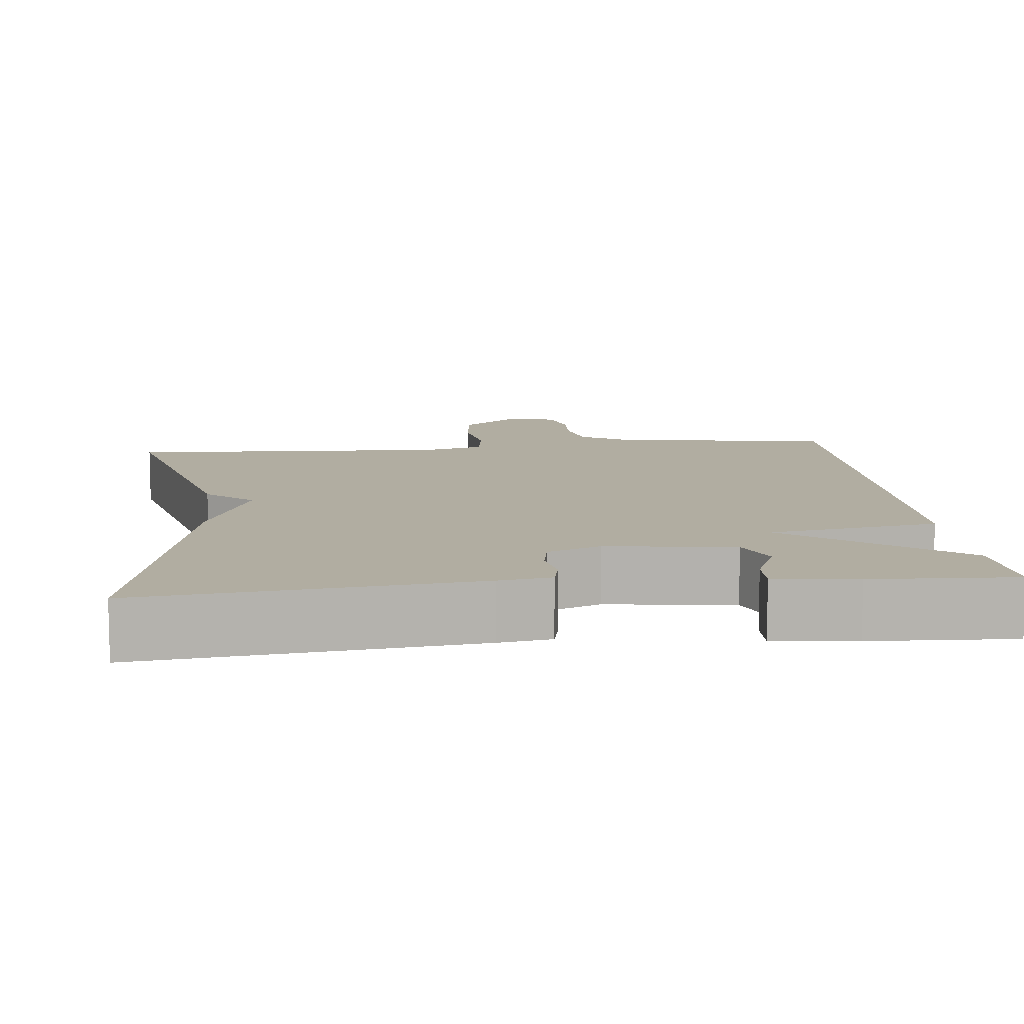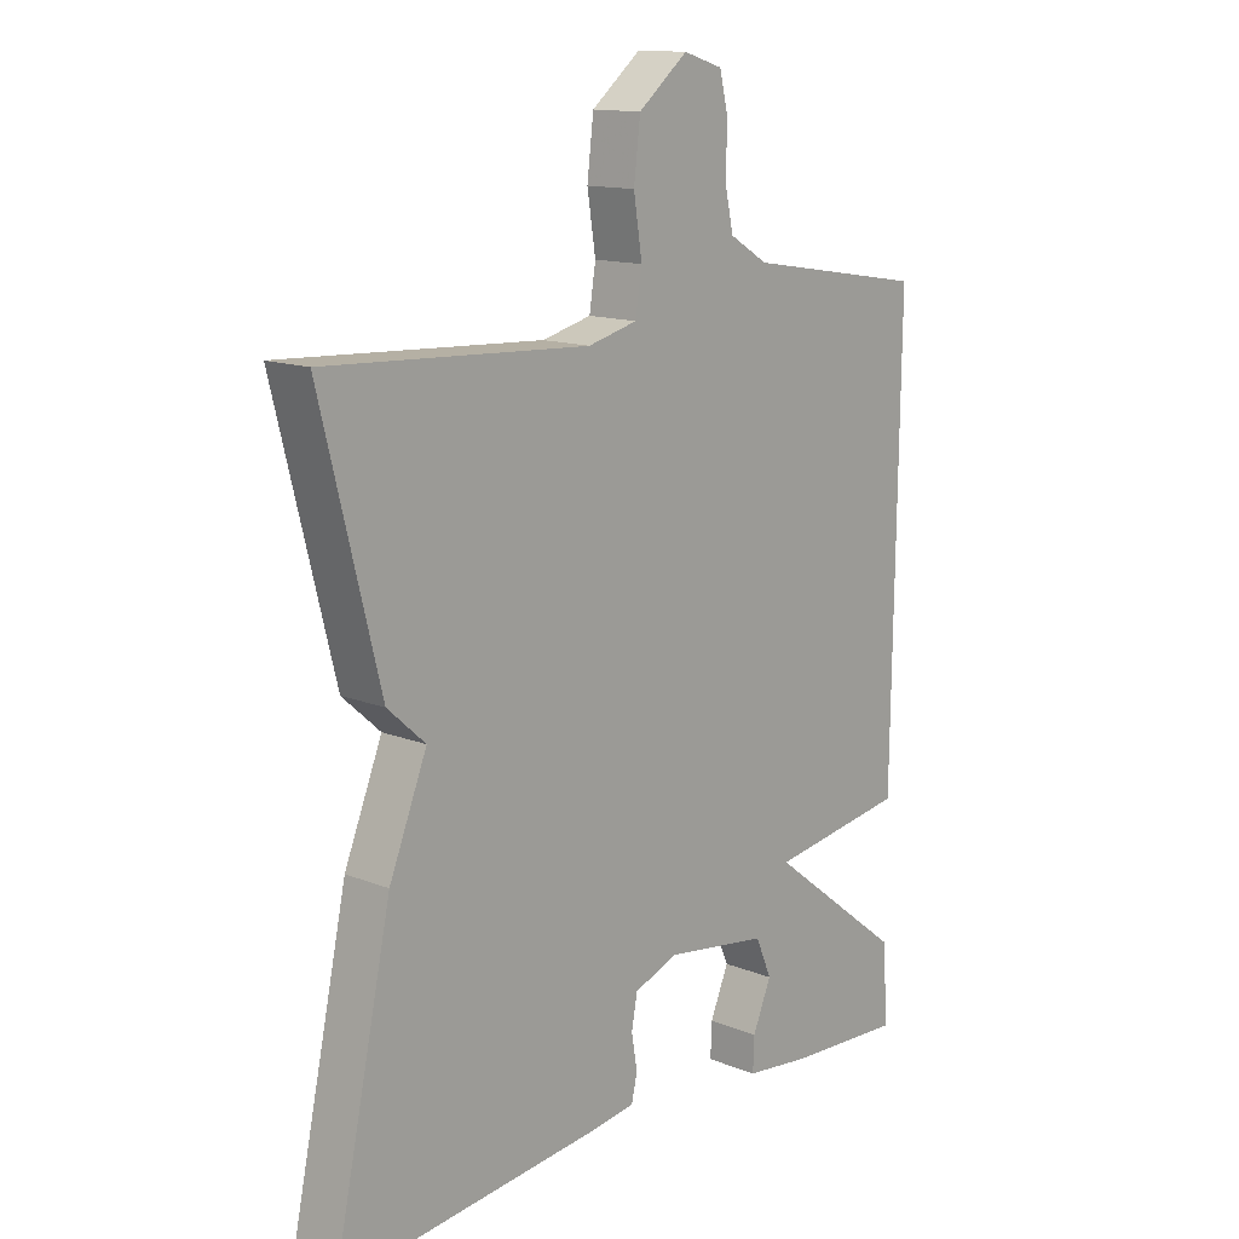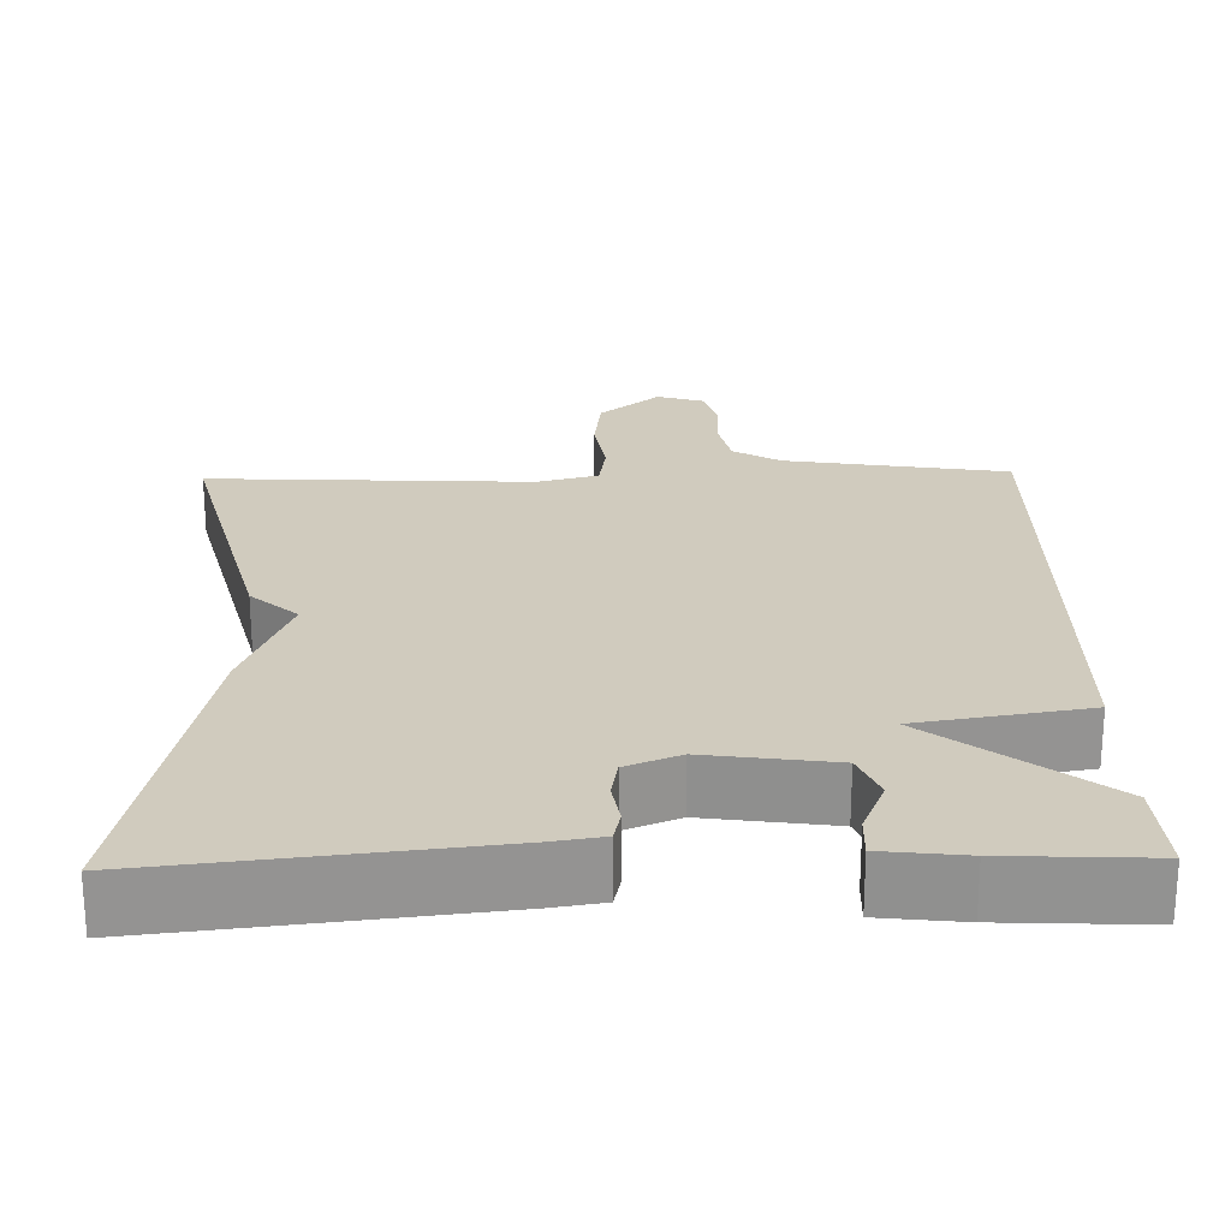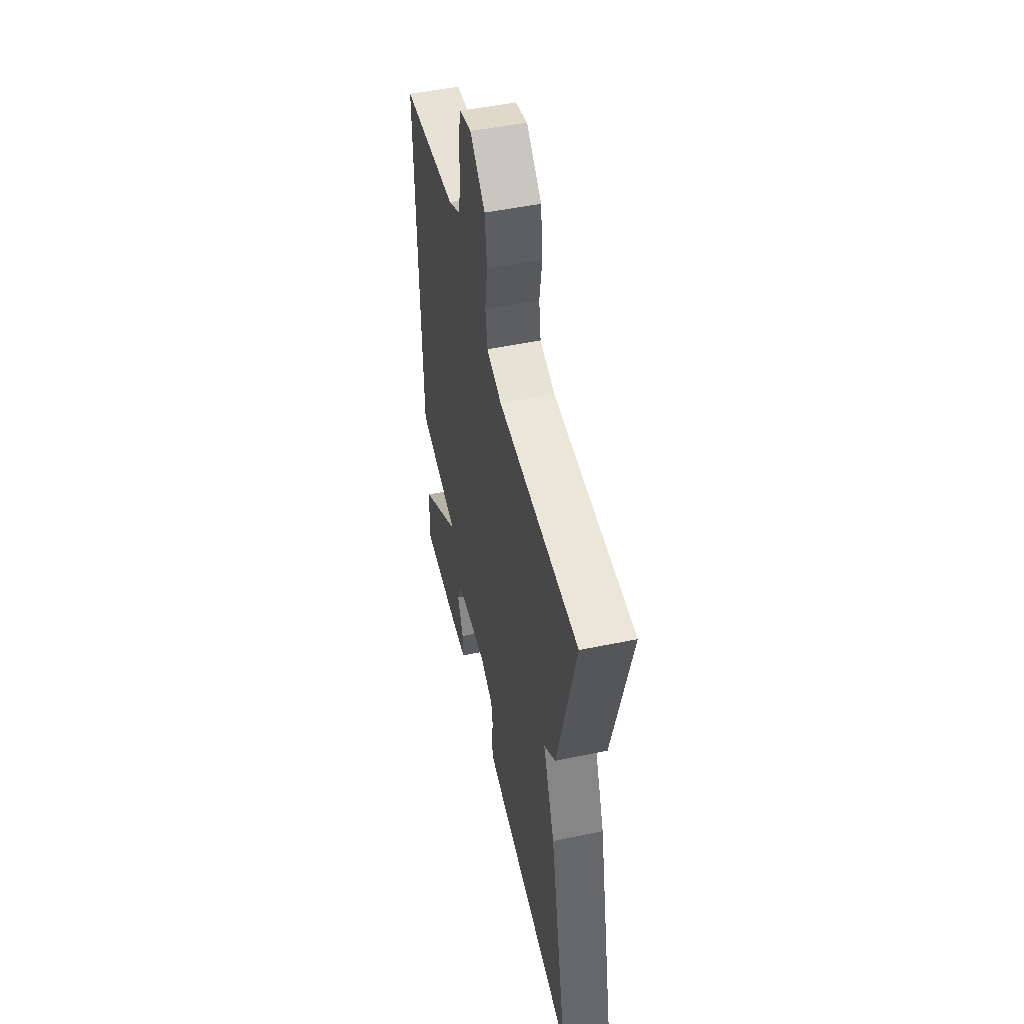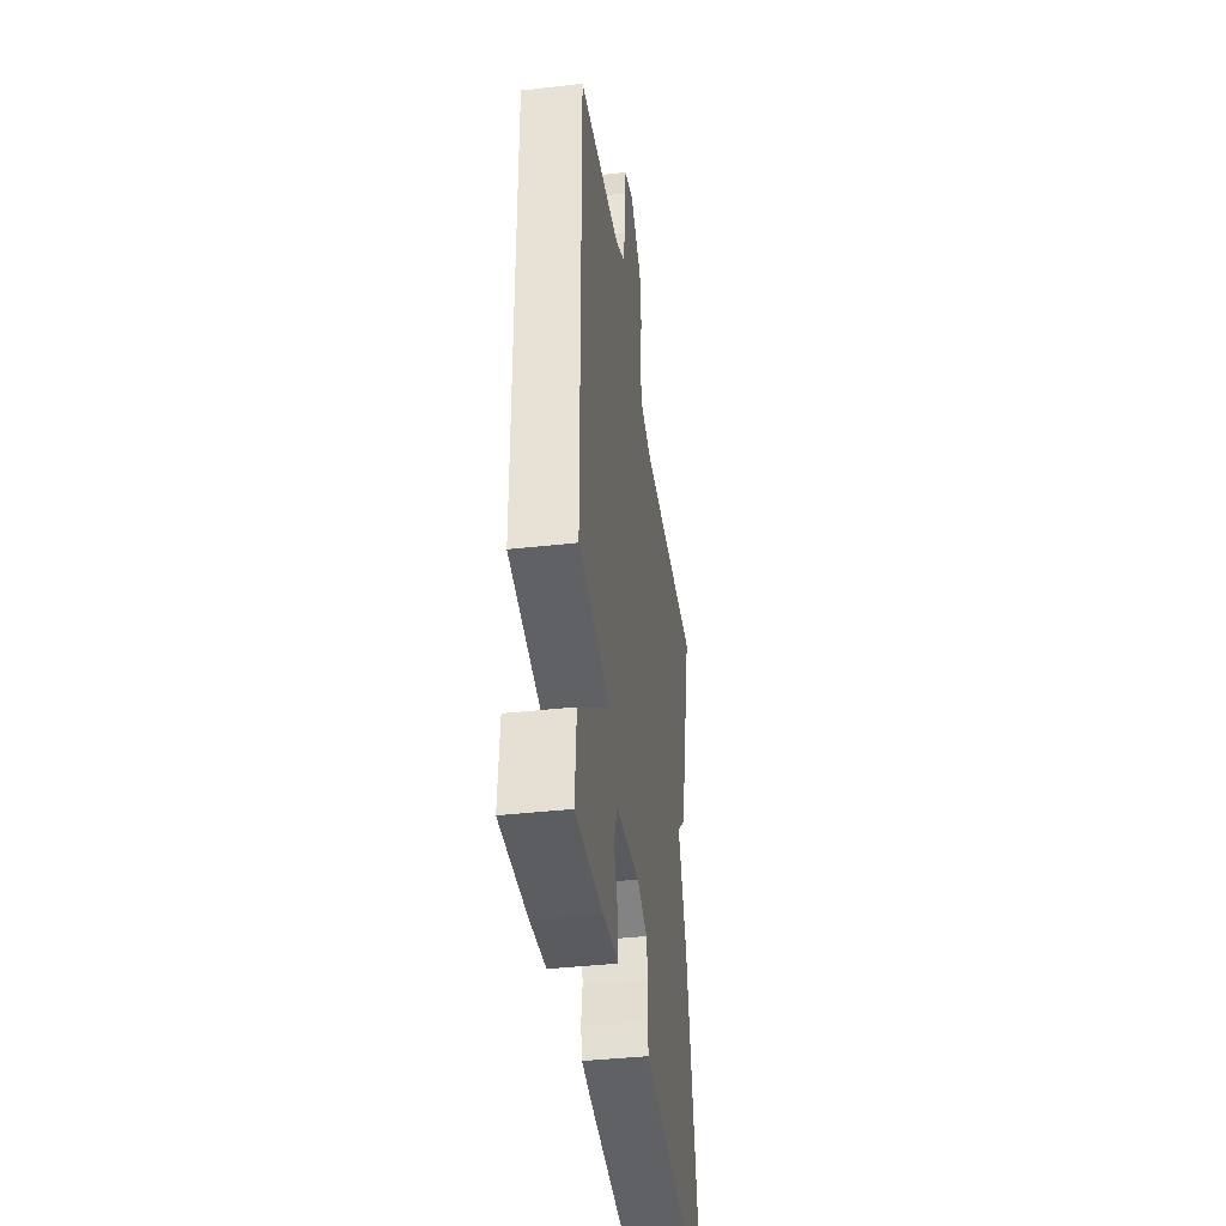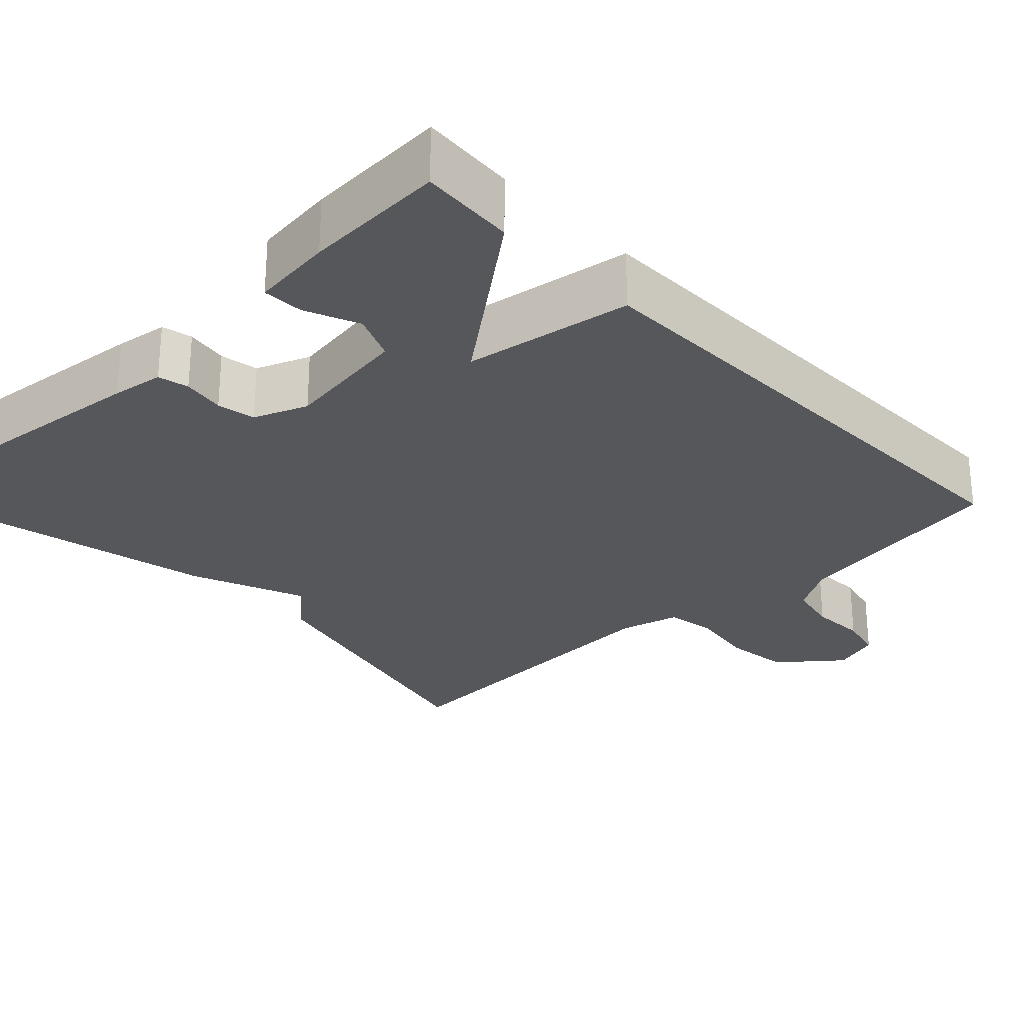
<metadata>
{"format":"obj","ext":"obj","renderer":"f3d","projection":"perspective","resolution":1024,"background":"white","views":[{"elev":10.4,"azim":173.8,"up":"+Y"},{"elev":13.6,"azim":131.7,"up":"+Z"},{"elev":23.6,"azim":178.6,"up":"+Y"},{"elev":50.6,"azim":77.2,"up":"+Z"},{"elev":-40.1,"azim":-82.1,"up":"+Z"},{"elev":-27.4,"azim":-136.3,"up":"+Y"}]}
</metadata>
<code>
v 0.5 0.07 0.5
v 0.408 0.07 0.131
v 0.349 0.07 0.078
v 0.408 0.07 -0.069
v 0.5 0.07 -0.5
v 0.083 0.07 -0.455
v 0.017 0.07 -0.445
v 0.008 0.07 -0.406
v 0.017 0.07 -0.352
v 0.008 0.07 -0.303
v -0.06 0.07 -0.276
v -0.221 0.07 -0.299
v -0.246 0.07 -0.358
v -0.217 0.07 -0.427
v -0.215 0.07 -0.479
v -0.319 0.07 -0.491
v -0.5 0.07 -0.5
v -0.491 0.07 -0.379
v -0.277 0.07 -0.213
v -0.491 0.07 -0.179
v -0.5 0.07 0.5
v -0.218 0.07 0.546
v -0.158 0.07 0.582
v -0.144 0.07 0.646
v -0.147 0.07 0.717
v -0.133 0.07 0.774
v -0.072 0.07 0.793
v 0.005 0.07 0.73
v 0.015 0.07 0.646
v 0.002 0.07 0.562
v 0.012 0.07 0.499
v 0.089 0.07 0.479
v 0.5 0 0.5
v 0.408 0 0.131
v 0.349 0 0.078
v 0.408 0 -0.069
v 0.5 0 -0.5
v 0.083 0 -0.455
v 0.017 0 -0.445
v 0.008 0 -0.406
v 0.017 0 -0.352
v 0.008 0 -0.303
v -0.06 0 -0.276
v -0.221 0 -0.299
v -0.246 0 -0.358
v -0.217 0 -0.427
v -0.215 0 -0.479
v -0.319 0 -0.491
v -0.5 0 -0.5
v -0.491 0 -0.379
v -0.277 0 -0.213
v -0.491 0 -0.179
v -0.5 0 0.5
v -0.218 0 0.546
v -0.158 0 0.582
v -0.144 0 0.646
v -0.147 0 0.717
v -0.133 0 0.774
v -0.072 0 0.793
v 0.005 0 0.73
v 0.015 0 0.646
v 0.002 0 0.562
v 0.012 0 0.499
v 0.089 0 0.479
f 28 29 30
f 27 28 30
f 26 27 30
f 25 26 30
f 24 25 30
f 23 24 30 31
f 22 23 31
f 22 31 32
f 21 22 32
f 20 21 32
f 19 20 32
f 16 17 18
f 15 16 18
f 14 15 18
f 13 14 18
f 12 13 18 19
f 1 2 3
f 32 1 3
f 19 32 3
f 12 19 3
f 11 12 3
f 7 8 9
f 6 7 9
f 5 6 9
f 4 5 9
f 3 4 9
f 3 9 10
f 3 10 11
f 62 61 60
f 62 60 59
f 62 59 58
f 62 58 57
f 62 57 56
f 63 62 56 55
f 63 55 54
f 64 63 54
f 64 54 53
f 64 53 52
f 64 52 51
f 50 49 48
f 50 48 47
f 50 47 46
f 50 46 45
f 51 50 45 44
f 35 34 33
f 35 33 64
f 35 64 51
f 35 51 44
f 35 44 43
f 41 40 39
f 41 39 38
f 41 38 37
f 41 37 36
f 41 36 35
f 42 41 35
f 43 42 35
f 1 33 34 2
f 2 34 35 3
f 3 35 36 4
f 4 36 37 5
f 5 37 38 6
f 6 38 39 7
f 7 39 40 8
f 8 40 41 9
f 9 41 42 10
f 10 42 43 11
f 11 43 44 12
f 12 44 45 13
f 13 45 46 14
f 14 46 47 15
f 15 47 48 16
f 16 48 49 17
f 17 49 50 18
f 18 50 51 19
f 19 51 52 20
f 20 52 53 21
f 21 53 54 22
f 22 54 55 23
f 23 55 56 24
f 24 56 57 25
f 25 57 58 26
f 26 58 59 27
f 27 59 60 28
f 28 60 61 29
f 29 61 62 30
f 30 62 63 31
f 31 63 64 32
f 32 64 33 1

</code>
